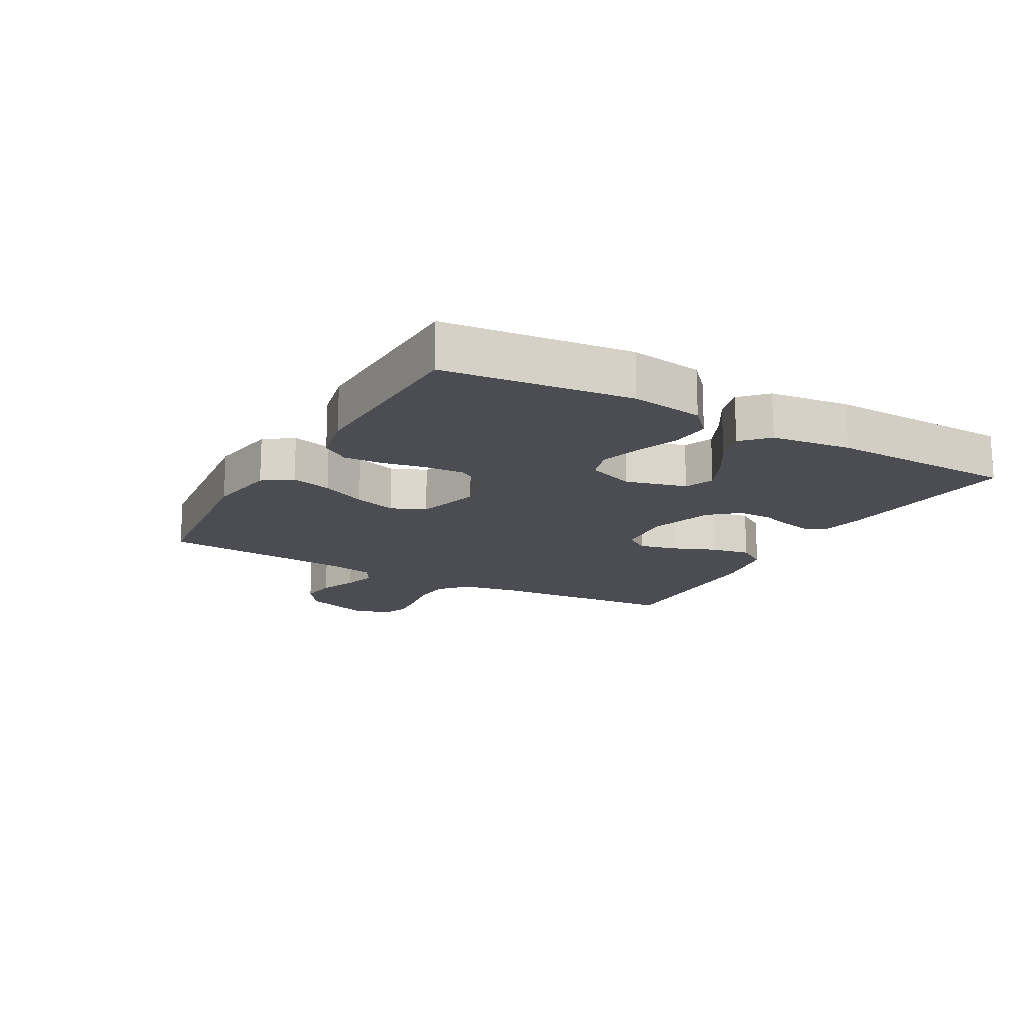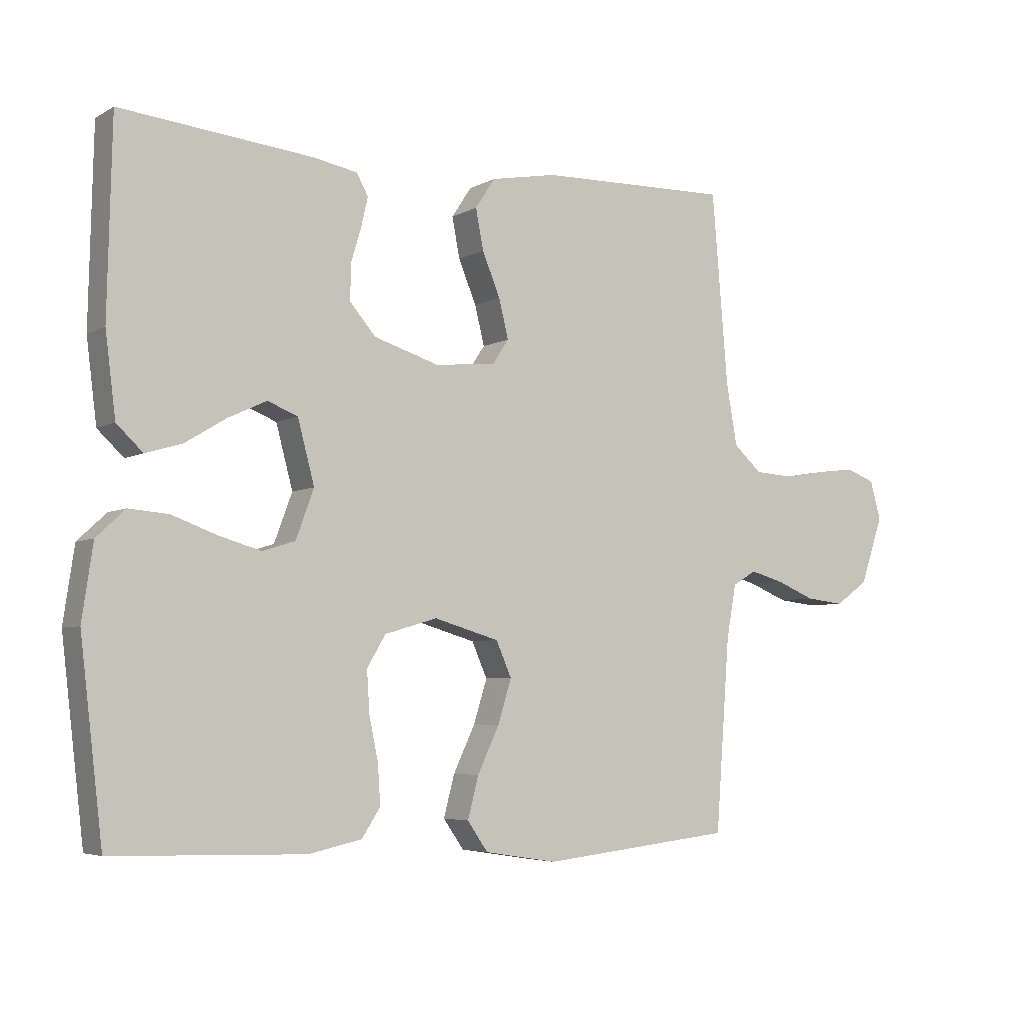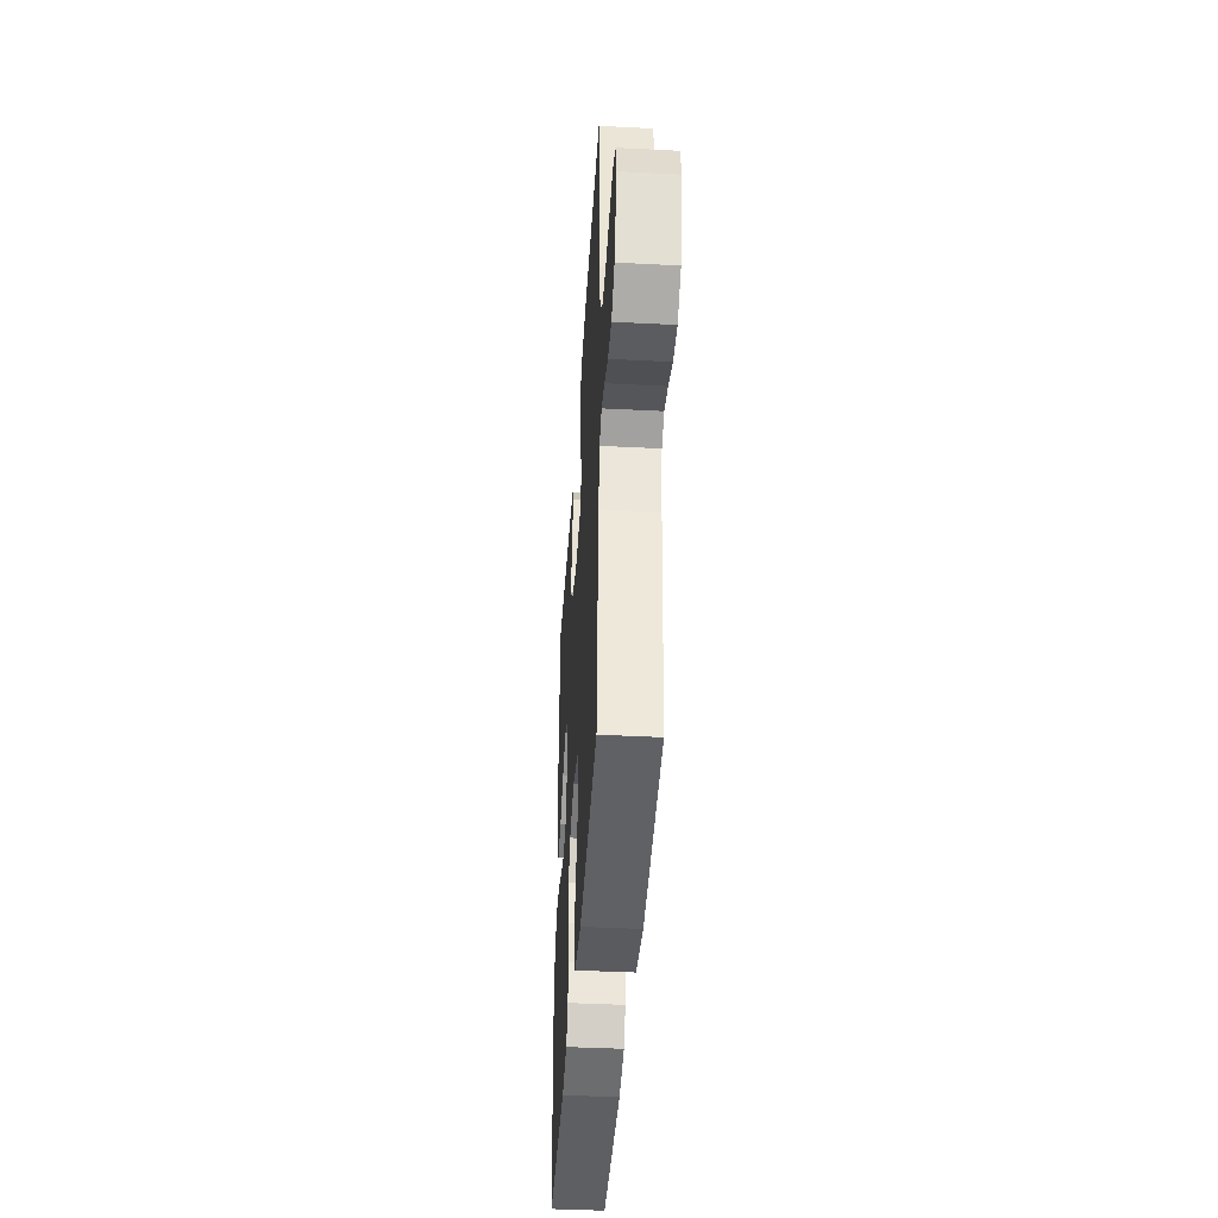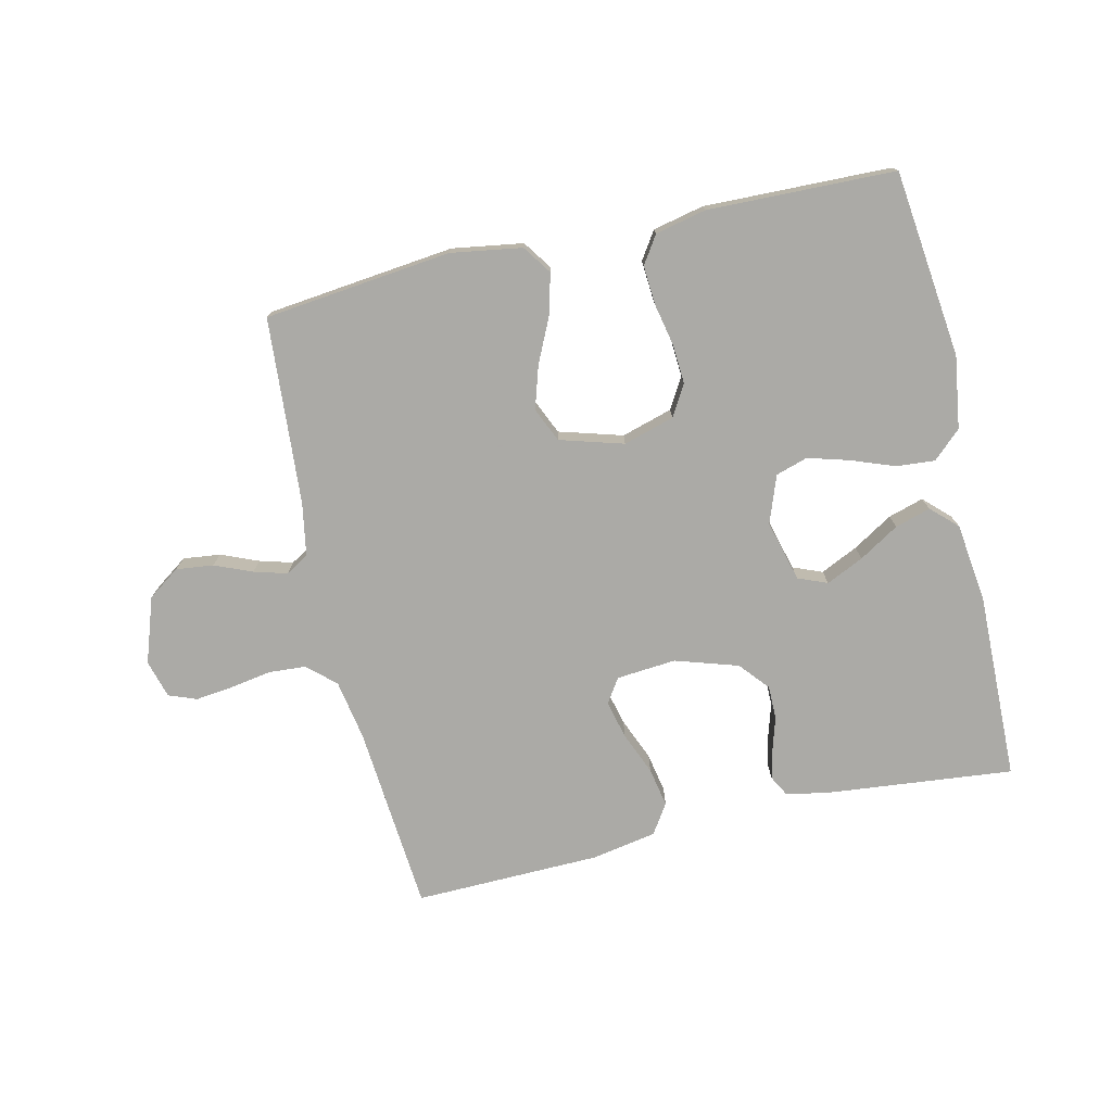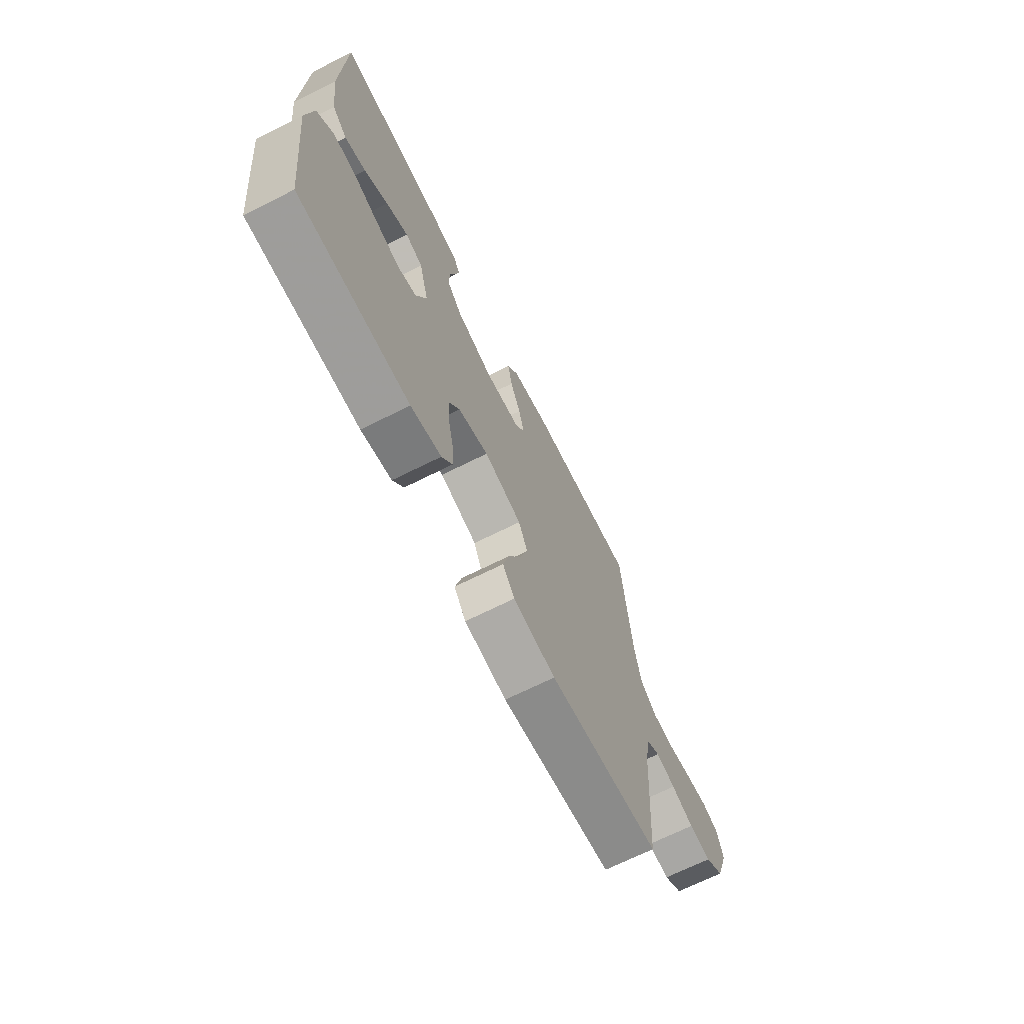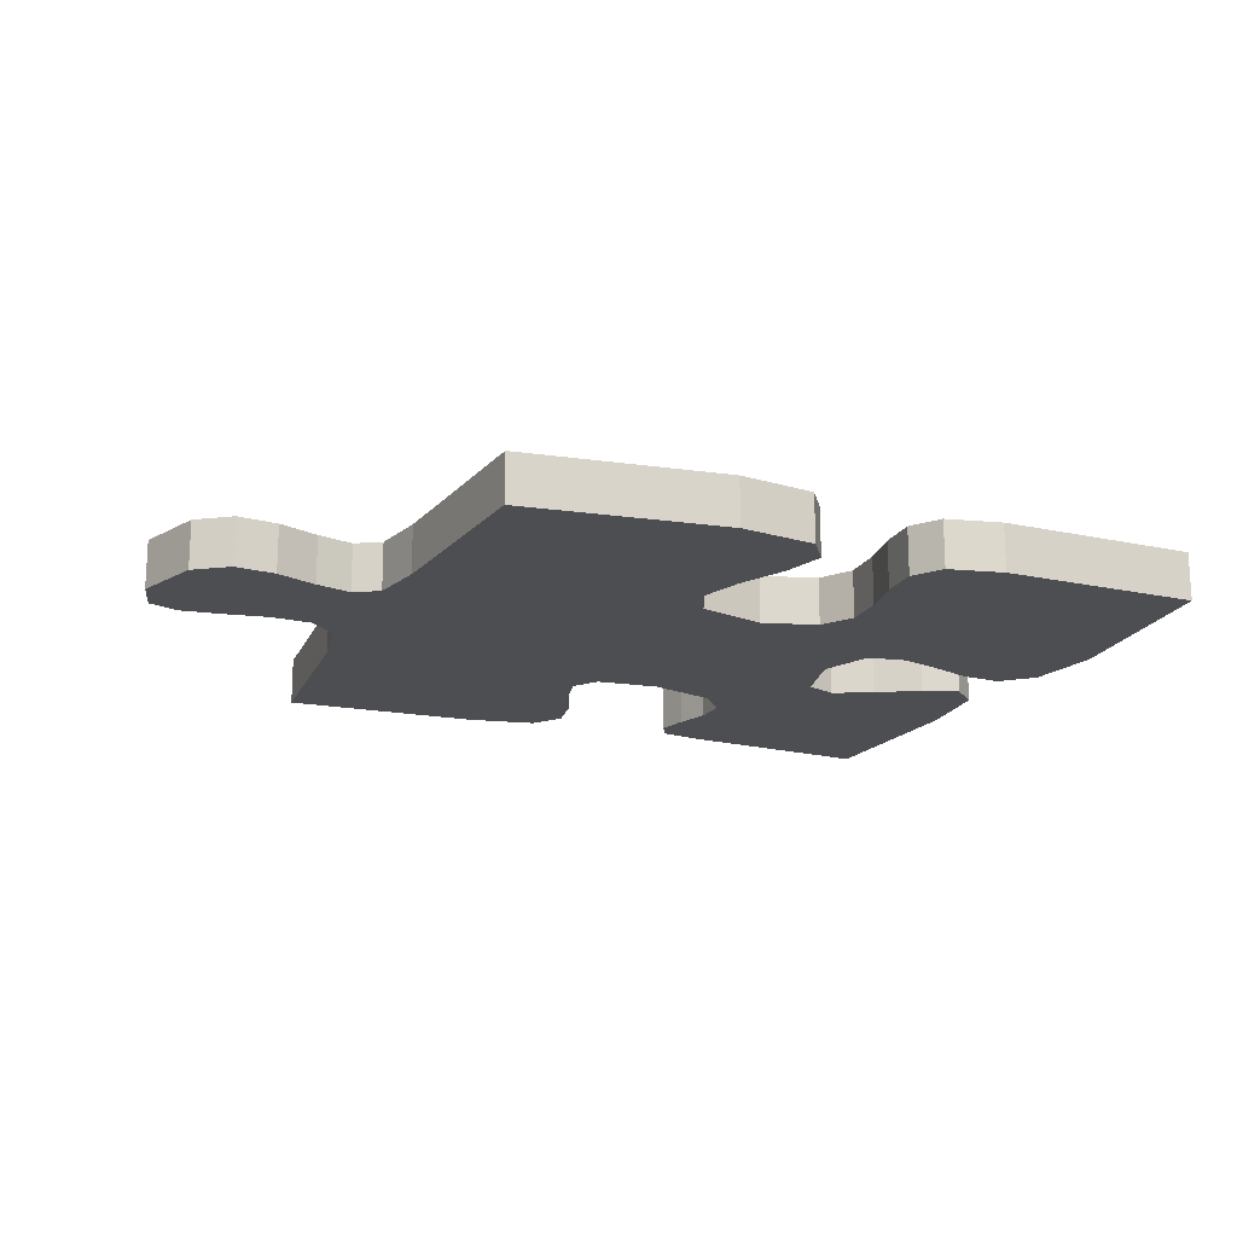
<metadata>
{"format":"obj","ext":"obj","renderer":"f3d","projection":"perspective","resolution":1024,"background":"white","views":[{"elev":-16.3,"azim":-119.3,"up":"+Y"},{"elev":-4.9,"azim":-31.4,"up":"+Z"},{"elev":-41.4,"azim":86.4,"up":"+Z"},{"elev":-75.7,"azim":-167.0,"up":"+Y"},{"elev":-69.1,"azim":-63.4,"up":"+Z"},{"elev":-17.1,"azim":157.4,"up":"+Y"}]}
</metadata>
<code>
v 0.5 0.07 -0.5
v 0.2 0.07 -0.533
v 0.086 0.07 -0.515
v 0.054 0.07 -0.469
v 0.071 0.07 -0.404
v 0.105 0.07 -0.332
v 0.126 0.07 -0.264
v 0.102 0.07 -0.209
v 0 0.07 -0.179
v -0.082 0.07 -0.203
v -0.111 0.07 -0.252
v -0.107 0.07 -0.316
v -0.093 0.07 -0.384
v -0.089 0.07 -0.446
v -0.118 0.07 -0.49
v -0.2 0.07 -0.508
v -0.5 0.07 -0.5
v -0.535 0.07 -0.2
v -0.518 0.07 -0.084
v -0.473 0.07 -0.042
v -0.411 0.07 -0.047
v -0.341 0.07 -0.073
v -0.275 0.07 -0.092
v -0.224 0.07 -0.076
v -0.196 0.07 0
v -0.222 0.07 0.098
v -0.269 0.07 0.117
v -0.329 0.07 0.089
v -0.393 0.07 0.05
v -0.45 0.07 0.033
v -0.491 0.07 0.072
v -0.507 0.07 0.2
v -0.5 0.07 0.5
v -0.2 0.07 0.469
v -0.132 0.07 0.456
v -0.114 0.07 0.423
v -0.125 0.07 0.375
v -0.141 0.07 0.322
v -0.141 0.07 0.268
v -0.101 0.07 0.221
v 0 0.07 0.189
v 0.095 0.07 0.197
v 0.121 0.07 0.236
v 0.106 0.07 0.297
v 0.078 0.07 0.365
v 0.066 0.07 0.428
v 0.097 0.07 0.475
v 0.2 0.07 0.494
v 0.5 0.07 0.5
v 0.525 0.07 0.2
v 0.542 0.07 0.104
v 0.586 0.07 0.064
v 0.646 0.07 0.06
v 0.712 0.07 0.071
v 0.772 0.07 0.078
v 0.817 0.07 0.061
v 0.834 0.07 0
v 0.798 0.07 -0.105
v 0.747 0.07 -0.141
v 0.687 0.07 -0.134
v 0.627 0.07 -0.109
v 0.574 0.07 -0.094
v 0.537 0.07 -0.116
v 0.522 0.07 -0.2
v 0.5 0 -0.5
v 0.2 0 -0.533
v 0.086 0 -0.515
v 0.054 0 -0.469
v 0.071 0 -0.404
v 0.105 0 -0.332
v 0.126 0 -0.264
v 0.102 0 -0.209
v 0 0 -0.179
v -0.082 0 -0.203
v -0.111 0 -0.252
v -0.107 0 -0.316
v -0.093 0 -0.384
v -0.089 0 -0.446
v -0.118 0 -0.49
v -0.2 0 -0.508
v -0.5 0 -0.5
v -0.535 0 -0.2
v -0.518 0 -0.084
v -0.473 0 -0.042
v -0.411 0 -0.047
v -0.341 0 -0.073
v -0.275 0 -0.092
v -0.224 0 -0.076
v -0.196 0 0
v -0.222 0 0.098
v -0.269 0 0.117
v -0.329 0 0.089
v -0.393 0 0.05
v -0.45 0 0.033
v -0.491 0 0.072
v -0.507 0 0.2
v -0.5 0 0.5
v -0.2 0 0.469
v -0.132 0 0.456
v -0.114 0 0.423
v -0.125 0 0.375
v -0.141 0 0.322
v -0.141 0 0.268
v -0.101 0 0.221
v 0 0 0.189
v 0.095 0 0.197
v 0.121 0 0.236
v 0.106 0 0.297
v 0.078 0 0.365
v 0.066 0 0.428
v 0.097 0 0.475
v 0.2 0 0.494
v 0.5 0 0.5
v 0.525 0 0.2
v 0.542 0 0.104
v 0.586 0 0.064
v 0.646 0 0.06
v 0.712 0 0.071
v 0.772 0 0.078
v 0.817 0 0.061
v 0.834 0 0
v 0.798 0 -0.105
v 0.747 0 -0.141
v 0.687 0 -0.134
v 0.627 0 -0.109
v 0.574 0 -0.094
v 0.537 0 -0.116
v 0.522 0 -0.2
f 58 59 60 61
f 58 61 62
f 57 58 62
f 56 57 62
f 53 54 55 56
f 53 56 62 63
f 47 48 49 50
f 47 50 51
f 44 45 46 47
f 43 44 47 51
f 42 43 51 52
f 35 36 37 38
f 33 34 35 38
f 33 38 39
f 32 33 39 40
f 28 29 30 31
f 27 28 31 32
f 19 20 21 22
f 19 22 23
f 18 19 23
f 17 18 23 24
f 15 16 17 24
f 12 13 14 15
f 11 12 15 24
f 3 4 5 6
f 3 6 7
f 64 1 2 3
f 63 64 3 7
f 52 53 63 7
f 41 42 52 7
f 27 32 40 41
f 26 27 41
f 25 26 41
f 10 11 24 25
f 9 10 25 41
f 8 9 41
f 7 8 41
f 125 124 123 122
f 126 125 122
f 126 122 121
f 126 121 120
f 120 119 118 117
f 127 126 120 117
f 114 113 112 111
f 115 114 111
f 111 110 109 108
f 115 111 108 107
f 116 115 107 106
f 102 101 100 99
f 102 99 98 97
f 103 102 97
f 104 103 97 96
f 95 94 93 92
f 96 95 92 91
f 86 85 84 83
f 87 86 83
f 87 83 82
f 88 87 82 81
f 88 81 80 79
f 79 78 77 76
f 88 79 76 75
f 70 69 68 67
f 71 70 67
f 67 66 65 128
f 71 67 128 127
f 71 127 117 116
f 71 116 106 105
f 105 104 96 91
f 105 91 90
f 105 90 89
f 89 88 75 74
f 105 89 74 73
f 105 73 72
f 105 72 71
f 1 65 66 2
f 2 66 67 3
f 3 67 68 4
f 4 68 69 5
f 5 69 70 6
f 6 70 71 7
f 7 71 72 8
f 8 72 73 9
f 9 73 74 10
f 10 74 75 11
f 11 75 76 12
f 12 76 77 13
f 13 77 78 14
f 14 78 79 15
f 15 79 80 16
f 16 80 81 17
f 17 81 82 18
f 18 82 83 19
f 19 83 84 20
f 20 84 85 21
f 21 85 86 22
f 22 86 87 23
f 23 87 88 24
f 24 88 89 25
f 25 89 90 26
f 26 90 91 27
f 27 91 92 28
f 28 92 93 29
f 29 93 94 30
f 30 94 95 31
f 31 95 96 32
f 32 96 97 33
f 33 97 98 34
f 34 98 99 35
f 35 99 100 36
f 36 100 101 37
f 37 101 102 38
f 38 102 103 39
f 39 103 104 40
f 40 104 105 41
f 41 105 106 42
f 42 106 107 43
f 43 107 108 44
f 44 108 109 45
f 45 109 110 46
f 46 110 111 47
f 47 111 112 48
f 48 112 113 49
f 49 113 114 50
f 50 114 115 51
f 51 115 116 52
f 52 116 117 53
f 53 117 118 54
f 54 118 119 55
f 55 119 120 56
f 56 120 121 57
f 57 121 122 58
f 58 122 123 59
f 59 123 124 60
f 60 124 125 61
f 61 125 126 62
f 62 126 127 63
f 63 127 128 64
f 64 128 65 1

</code>
